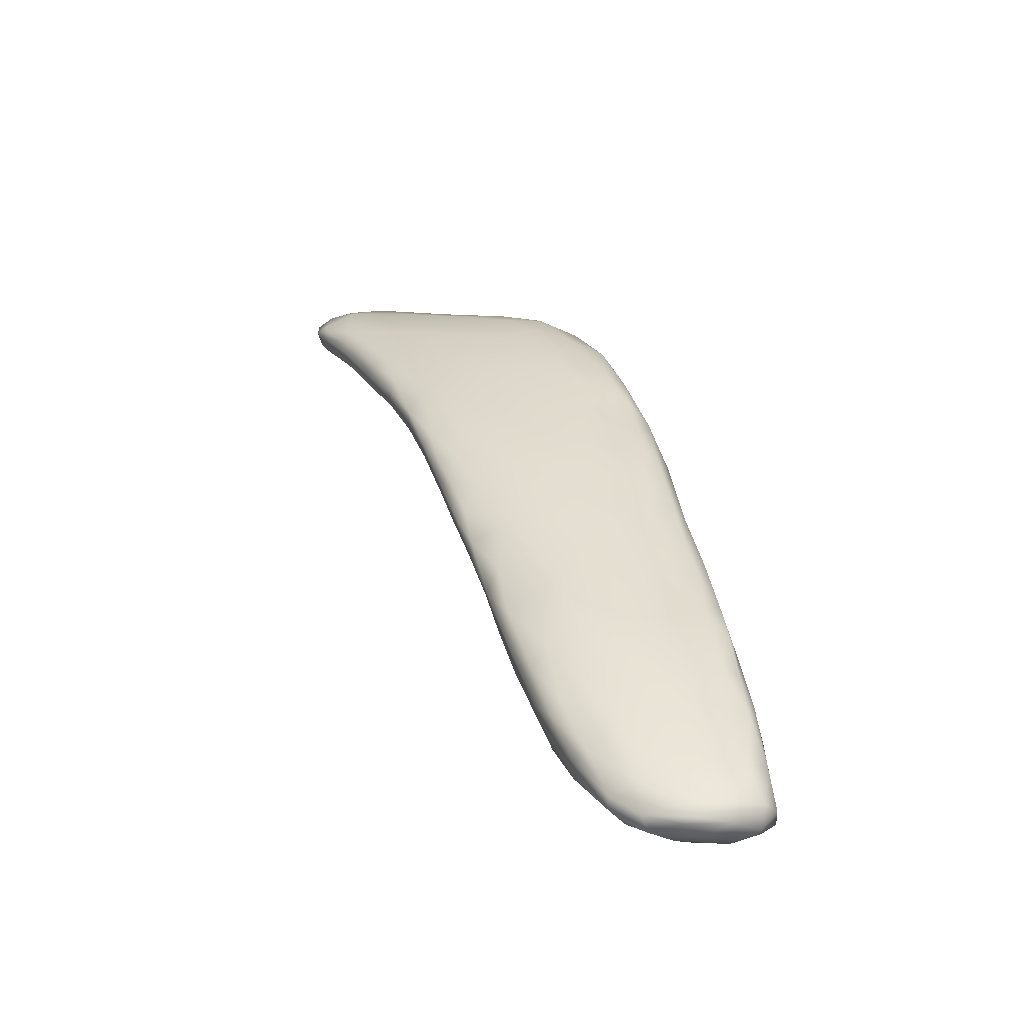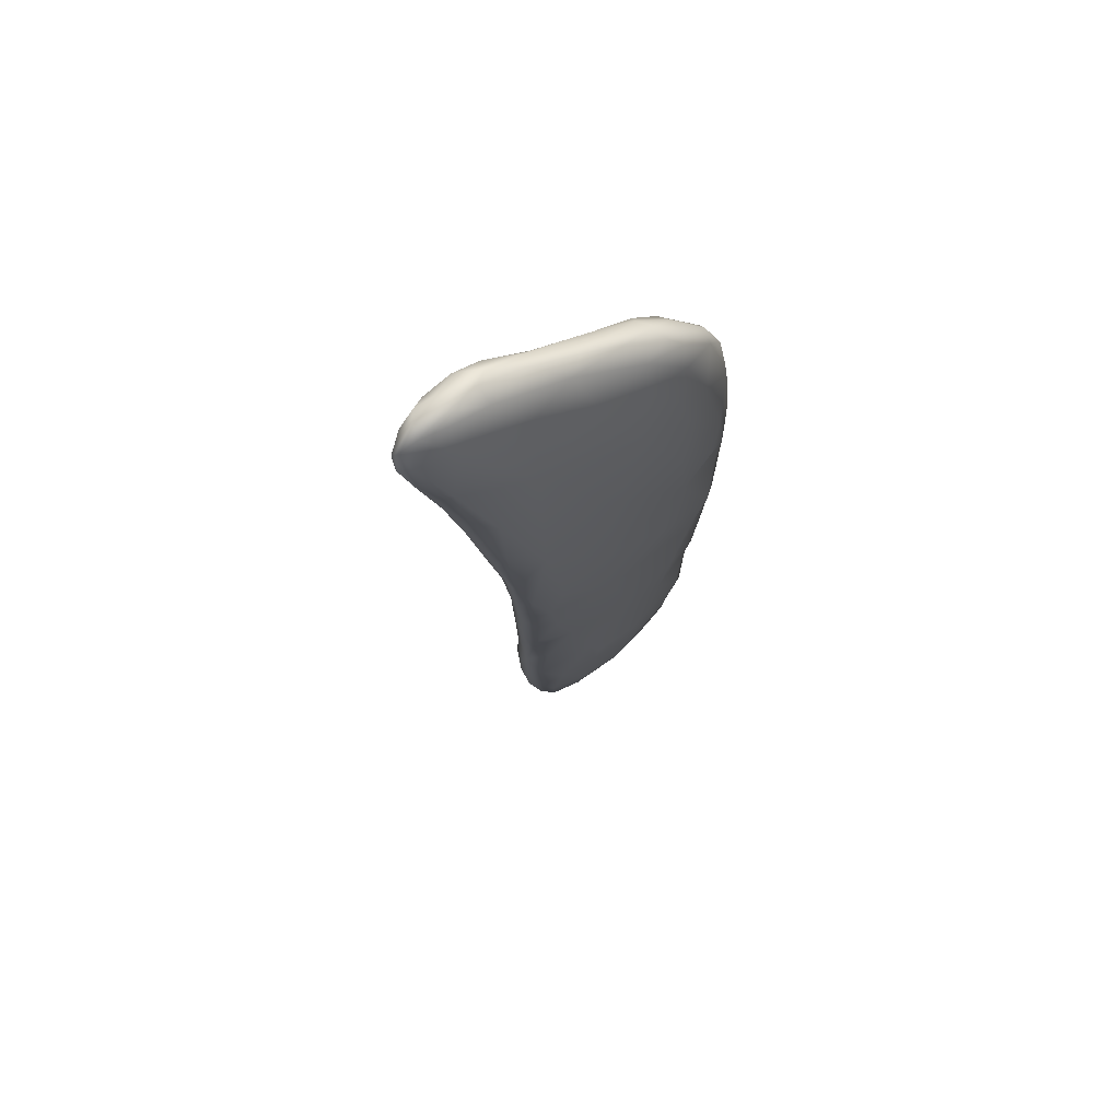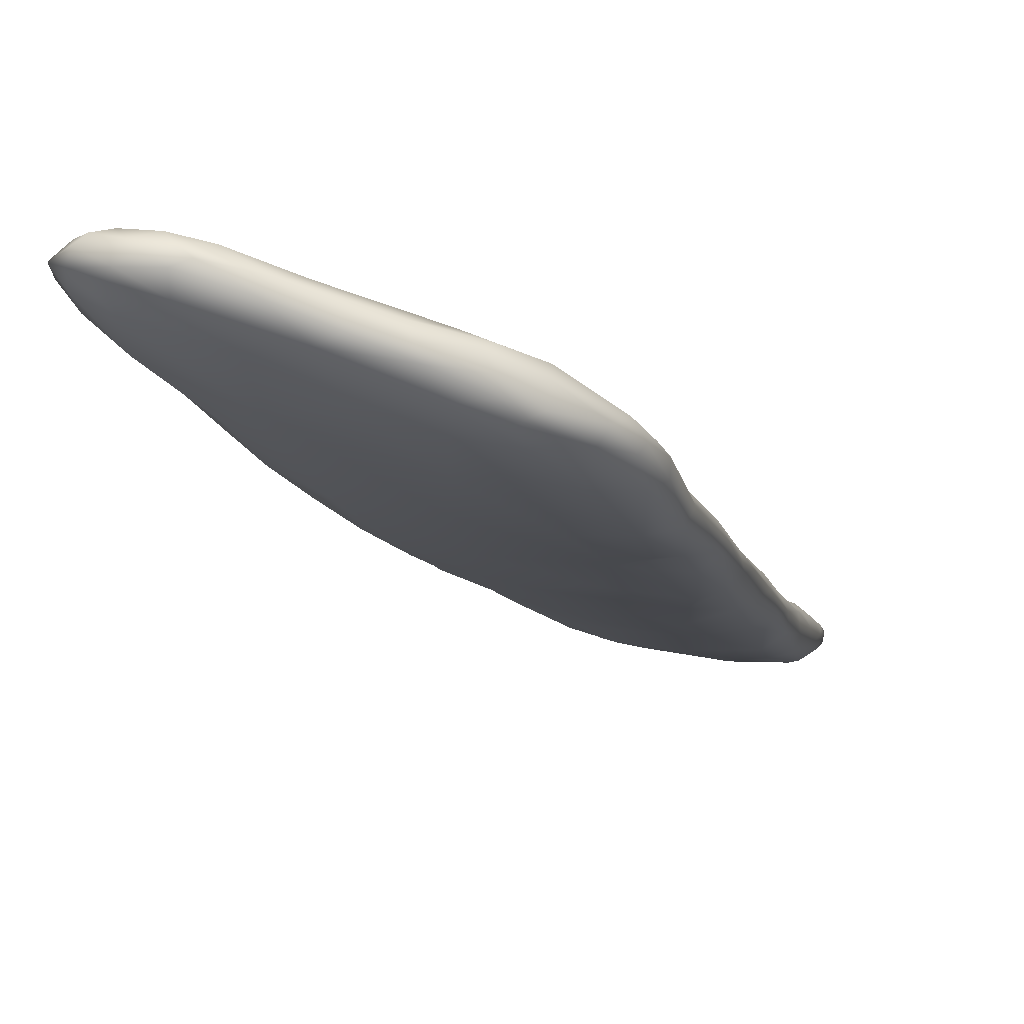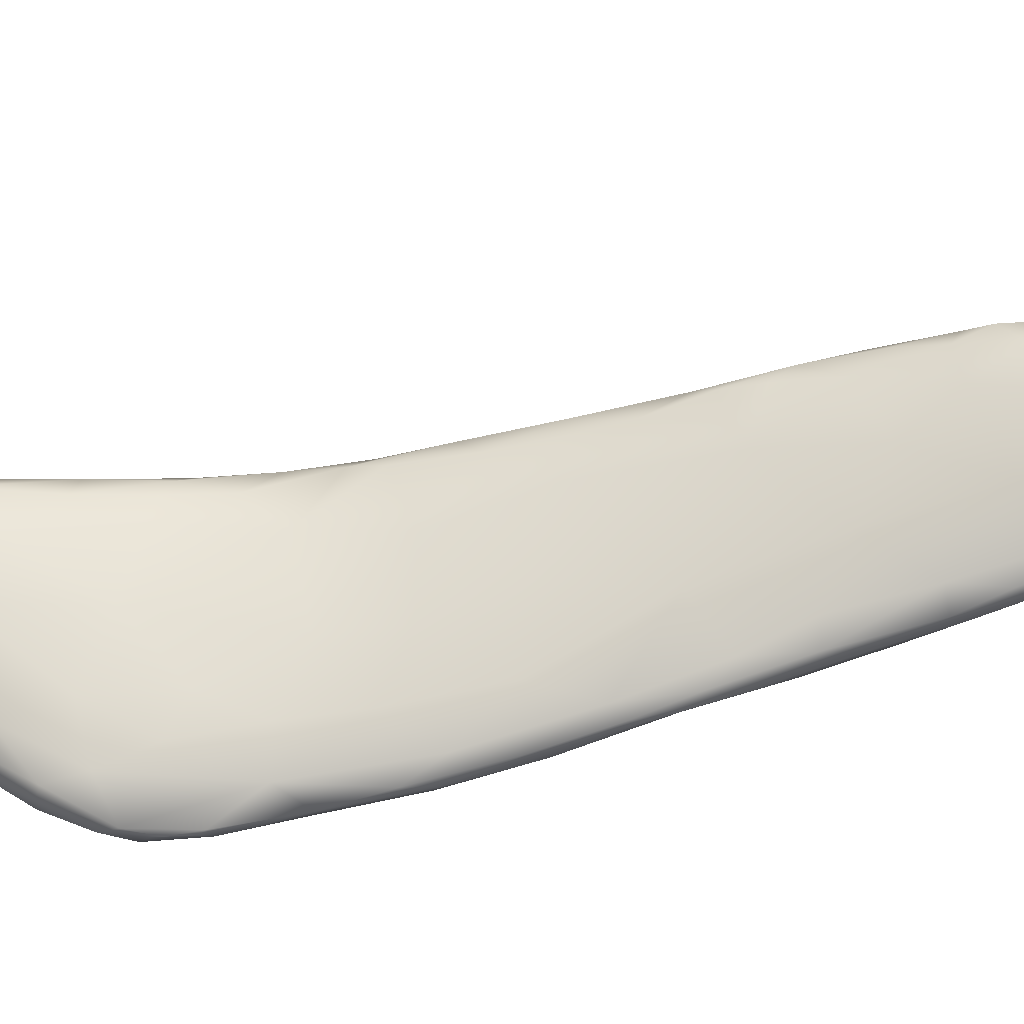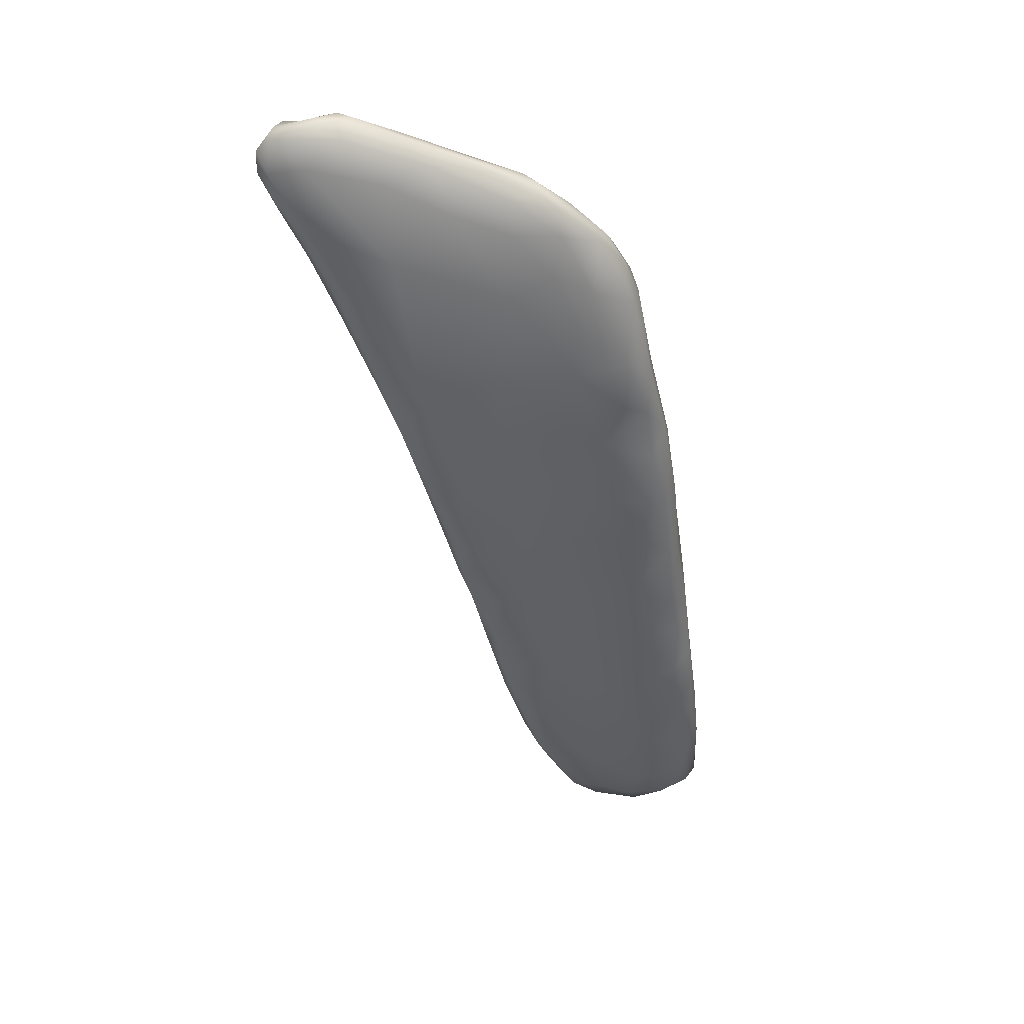
<metadata>
{"format":"obj","ext":"obj","renderer":"f3d","projection":"perspective","resolution":1024,"background":"white","views":[{"elev":-70.3,"azim":-11.0,"up":"+Z"},{"elev":52.7,"azim":-51.9,"up":"+Z"},{"elev":-25.2,"azim":1.0,"up":"+Y"},{"elev":51.3,"azim":66.0,"up":"+Y"},{"elev":27.6,"azim":-15.2,"up":"+Z"}]}
</metadata>
<code>
o 1006
v 6.827 0.7367 2.957
v 6.886 0.7369 2.962
v 6.881 0.7137 2.982
v 6.935 0.7165 2.998
v 6.934 0.7516 2.98
v 6.749 0.756 2.972
v 6.812 0.7541 2.961
v 6.766 0.7845 2.973
v 6.853 0.7706 2.971
v 6.893 0.784 2.982
v 6.812 0.7254 2.98
v 6.742 0.7219 3.014
v 6.699 0.7524 3.007
v 6.959 0.7316 3.013
v 6.961 0.7523 3.009
v 6.702 0.7743 3.006
v 6.939 0.7642 2.994
v 6.808 0.7956 2.983
v 6.834 0.804 3.001
v 6.82 0.6903 3.041
v 6.904 0.683 3.053
v 6.927 0.7696 3.023
v 6.735 0.7983 3.014
v 6.943 0.693 3.079
v 6.659 0.7166 3.078
v 6.645 0.7444 3.082
v 6.956 0.7244 3.057
v 6.653 0.7786 3.097
v 6.772 0.8094 3.039
v 6.847 0.7908 3.061
v 6.7 0.7993 3.076
v 6.699 0.6743 3.131
v 6.604 0.7069 3.156
v 6.95 0.7275 3.083
v 6.768 0.7819 3.127
v 6.91 0.6444 3.154
v 6.58 0.7165 3.202
v 6.62 0.7519 3.141
v 6.91 0.7403 3.134
v 6.85 0.7575 3.144
v 6.81 0.6429 3.164
v 6.943 0.689 3.141
v 6.598 0.7494 3.2
v 6.62 0.7703 3.168
v 6.664 0.7766 3.151
v 6.925 0.6504 3.196
v 6.614 0.6841 3.175
v 6.73 0.5873 3.331
v 6.859 0.6069 3.256
v 6.654 0.6144 3.296
v 6.93 0.6921 3.193
v 6.813 0.7273 3.241
v 6.676 0.7525 3.236
v 6.899 0.6202 3.241
v 6.919 0.6503 3.261
v 6.568 0.6749 3.248
v 6.894 0.6904 3.252
v 6.614 0.7527 3.224
v 6.885 0.5906 3.325
v 6.591 0.6417 3.283
v 6.528 0.6731 3.328
v 6.548 0.7093 3.298
v 6.57 0.7285 3.283
v 6.899 0.6124 3.325
v 6.908 0.6603 3.288
v 6.843 0.5701 3.375
v 6.632 0.5908 3.368
v 6.521 0.637 3.379
v 6.529 0.7019 3.385
v 6.587 0.7207 3.341
v 6.895 0.6282 3.365
v 6.513 0.6792 3.392
v 6.693 0.7122 3.339
v 6.874 0.5763 3.417
v 6.597 0.5848 3.426
v 6.867 0.6581 3.359
v 6.76 0.6699 3.425
v 6.747 0.5463 3.477
v 6.485 0.6424 3.46
v 6.539 0.6982 3.426
v 6.874 0.5862 3.462
v 6.512 0.6823 3.481
v 6.841 0.5547 3.479
v 6.496 0.6036 3.49
v 6.857 0.5943 3.511
v 6.826 0.6211 3.498
v 6.603 0.6729 3.485
v 6.854 0.5514 3.538
v 6.486 0.6615 3.5
v 6.718 0.608 3.623
v 6.448 0.5984 3.573
v 6.817 0.5269 3.559
v 6.634 0.5285 3.567
v 6.448 0.6233 3.577
v 6.726 0.506 3.608
v 6.506 0.5557 3.595
v 6.84 0.5437 3.63
v 6.816 0.5827 3.601
v 6.49 0.6511 3.581
v 6.437 0.6259 3.643
v 6.795 0.4953 3.684
v 6.729 0.4755 3.732
v 6.82 0.5166 3.672
v 6.429 0.5683 3.644
v 6.83 0.5582 3.648
v 6.416 0.5883 3.653
v 6.41 0.5994 3.68
v 6.521 0.6217 3.687
v 6.792 0.5435 3.753
v 6.46 0.6275 3.667
v 6.536 0.4968 3.75
v 6.443 0.5362 3.707
v 6.398 0.5516 3.733
v 6.379 0.5663 3.76
v 6.794 0.479 3.828
v 6.719 0.5455 3.836
v 6.385 0.5881 3.774
v 6.612 0.5812 3.785
v 6.772 0.4644 3.812
v 6.738 0.4508 3.815
v 6.4 0.5189 3.797
v 6.811 0.5113 3.764
v 6.427 0.605 3.753
v 6.625 0.4604 3.834
v 6.368 0.5358 3.807
v 6.813 0.5269 3.738
v 6.635 0.4312 3.958
v 6.735 0.4416 3.914
v 6.38 0.5808 3.863
v 6.476 0.4615 3.925
v 6.405 0.4936 3.869
v 6.347 0.5136 3.883
v 6.339 0.5352 3.872
v 6.344 0.5542 3.864
v 6.596 0.5476 3.917
v 6.347 0.5617 3.905
v 6.759 0.4438 3.964
v 6.787 0.494 3.86
v 6.751 0.4994 3.941
v 6.485 0.5743 3.868
v 6.306 0.5412 3.973
v 6.768 0.4618 3.957
v 6.298 0.5071 3.983
v 6.303 0.5262 3.971
v 6.331 0.4714 4.052
v 6.403 0.5514 4
v 6.32 0.547 4.038
v 6.716 0.4185 4.011
v 6.752 0.4668 4.006
v 6.665 0.5117 3.999
v 6.672 0.4082 4.029
v 6.581 0.4026 4.1
v 6.453 0.4319 4.098
v 6.259 0.5278 4.077
v 6.546 0.5296 4.031
v 6.668 0.3946 4.118
v 6.257 0.4869 4.109
v 6.257 0.5086 4.082
v 6.625 0.4987 4.114
v 6.265 0.5419 4.103
v 6.714 0.4127 4.103
v 6.283 0.5475 4.129
v 6.465 0.3979 4.256
v 6.725 0.4372 4.104
v 6.685 0.469 4.143
v 6.318 0.5458 4.156
v 6.575 0.3872 4.197
v 6.202 0.5167 4.209
v 6.55 0.5069 4.186
v 6.212 0.5377 4.207
v 6.669 0.3919 4.232
v 6.217 0.4921 4.192
v 6.591 0.4893 4.242
v 6.411 0.53 4.232
v 6.693 0.4117 4.22
v 6.278 0.4409 4.316
v 6.229 0.4747 4.226
v 6.236 0.5469 4.231
v 6.602 0.382 4.258
v 6.694 0.4335 4.23
v 6.532 0.3816 4.293
v 6.693 0.4274 4.24
v 6.18 0.4929 4.278
v 6.651 0.4341 4.322
v 6.193 0.5474 4.286
v 6.153 0.5134 4.317
v 6.154 0.5378 4.338
v 6.678 0.4275 4.279
v 6.584 0.4703 4.331
v 6.168 0.5548 4.368
v 6.542 0.3791 4.361
v 6.614 0.3903 4.342
v 6.658 0.4009 4.303
v 6.668 0.4187 4.292
v 6.108 0.5162 4.402
v 6.495 0.5013 4.317
v 6.263 0.5463 4.326
v 6.467 0.3904 4.365
v 6.145 0.4803 4.375
v 6.135 0.4987 4.363
v 6.372 0.4106 4.401
v 6.632 0.4129 4.347
v 6.54 0.3878 4.404
v 6.145 0.4689 4.479
v 6.571 0.4584 4.392
v 6.476 0.4846 4.42
v 6.324 0.5305 4.41
v 6.093 0.5368 4.439
v 6.463 0.3982 4.423
v 6.565 0.4019 4.4
v 6.1 0.5044 4.421
v 6.079 0.5206 4.461
v 6.104 0.5487 4.448
v 6.172 0.5511 4.459
v 6.517 0.4011 4.429
v 6.265 0.4395 4.453
v 6.573 0.4345 4.399
v 6.516 0.4607 4.432
v 6.515 0.4212 4.441
v 6.5 0.4456 4.449
v 6.093 0.5053 4.465
v 6.424 0.4655 4.477
v 6.079 0.5292 4.489
v 6.445 0.4207 4.464
v 6.338 0.4319 4.481
v 6.436 0.4403 4.474
v 6.078 0.5175 4.5
v 6.334 0.5026 4.49
v 6.104 0.5355 4.515
v 6.37 0.4408 4.495
v 6.1 0.4985 4.522
v 6.235 0.5319 4.511
v 6.204 0.4611 4.525
v 6.289 0.4627 4.526
v 6.141 0.4792 4.526
v 6.367 0.4575 4.499
v 6.303 0.4862 4.523
v 6.249 0.5163 4.535
v 6.108 0.514 4.538
v 6.15 0.5337 4.538
v 6.15 0.4879 4.542
v 6.198 0.5233 4.549
v 6.204 0.4821 4.55
v 6.228 0.4917 4.552
v 6.21 0.5062 4.556
v 6.124 0.5265 4.542
v 6.173 0.4995 4.552
v 6.16 0.5193 4.542
f 1 2 3
f 3 2 4
f 4 2 5
f 1 6 7
f 2 1 7
f 8 7 6
f 9 2 7
f 9 5 2
f 9 7 8
f 5 9 10
f 11 1 3
f 6 12 13
f 11 12 6
f 4 5 14
f 1 11 6
f 15 14 5
f 6 13 16
f 17 15 5
f 6 16 8
f 10 17 5
f 8 18 9
f 18 10 9
f 10 18 19
f 11 3 20
f 4 21 3
f 11 20 12
f 22 17 10
f 15 17 22
f 16 23 8
f 23 18 8
f 22 10 19
f 19 18 23
f 21 20 3
f 4 14 24
f 12 25 13
f 25 26 13
f 27 14 15
f 13 26 16
f 26 28 16
f 16 28 23
f 19 23 29
f 4 24 21
f 22 19 30
f 23 31 29
f 19 29 30
f 25 12 32
f 20 32 12
f 24 14 27
f 25 33 26
f 27 15 34
f 22 34 15
f 31 23 28
f 30 29 35
f 36 21 24
f 26 33 37
f 28 26 38
f 22 39 34
f 39 22 30
f 30 35 40
f 20 41 32
f 21 41 20
f 21 36 41
f 24 27 42
f 38 26 37
f 38 43 28
f 44 28 43
f 40 39 30
f 28 44 45
f 31 28 45
f 29 31 35
f 46 36 24
f 47 25 32
f 47 33 25
f 31 45 35
f 48 41 49
f 41 36 49
f 32 41 50
f 34 51 42
f 34 39 51
f 27 34 42
f 40 52 39
f 35 45 53
f 36 54 49
f 55 42 51
f 40 35 52
f 41 48 50
f 36 46 54
f 46 24 42
f 47 56 33
f 33 56 37
f 38 37 43
f 52 57 39
f 43 58 44
f 53 52 35
f 59 49 54
f 47 32 60
f 60 32 50
f 39 57 51
f 45 44 58
f 45 58 53
f 60 56 47
f 42 55 46
f 56 61 37
f 37 62 43
f 62 63 43
f 43 63 58
f 64 59 54
f 64 54 46
f 55 51 65
f 62 37 61
f 49 66 48
f 49 59 66
f 48 67 50
f 68 56 60
f 46 55 64
f 57 65 51
f 62 69 63
f 63 70 58
f 53 58 70
f 71 64 55
f 68 61 56
f 71 55 65
f 61 72 62
f 63 69 70
f 53 73 52
f 74 66 59
f 59 64 74
f 50 75 60
f 76 65 57
f 52 77 76
f 76 57 52
f 73 77 52
f 53 70 73
f 66 78 48
f 60 75 68
f 50 67 75
f 68 79 61
f 61 79 72
f 72 69 62
f 69 80 70
f 64 71 81
f 69 82 80
f 66 83 78
f 67 48 75
f 74 64 81
f 79 68 84
f 76 85 71
f 76 71 65
f 76 77 86
f 87 77 73
f 70 80 87
f 73 70 87
f 83 66 74
f 68 75 84
f 74 81 88
f 86 85 76
f 72 89 69
f 77 87 90
f 79 84 91
f 71 85 81
f 79 89 72
f 90 86 77
f 69 89 82
f 80 82 87
f 83 92 78
f 48 78 75
f 75 78 93
f 88 83 74
f 94 89 79
f 78 92 95
f 91 94 79
f 78 95 93
f 83 88 92
f 96 84 75
f 88 81 97
f 98 85 86
f 89 99 82
f 82 99 87
f 84 96 91
f 85 97 81
f 89 94 100
f 89 100 99
f 95 101 102
f 92 88 103
f 96 104 91
f 85 105 97
f 91 106 94
f 105 85 98
f 86 90 98
f 107 100 94
f 99 108 87
f 90 87 108
f 95 92 101
f 93 96 75
f 106 91 104
f 107 94 106
f 98 90 109
f 99 100 110
f 95 102 111
f 93 95 111
f 101 92 103
f 103 88 97
f 112 104 96
f 104 113 106
f 113 114 106
f 114 107 106
f 105 98 109
f 110 108 99
f 101 103 115
f 104 112 113
f 116 109 90
f 117 100 107
f 90 118 116
f 101 119 102
f 102 119 120
f 96 111 112
f 96 93 111
f 112 121 113
f 103 97 122
f 108 118 90
f 100 123 110
f 102 124 111
f 102 120 124
f 119 101 115
f 112 111 121
f 125 114 113
f 114 117 107
f 100 117 123
f 110 123 108
f 103 122 115
f 113 121 125
f 122 97 126
f 97 105 126
f 126 105 109
f 120 127 124
f 120 128 127
f 123 117 129
f 120 119 128
f 124 130 111
f 111 131 121
f 125 132 133
f 121 132 125
f 125 133 114
f 133 134 114
f 117 114 134
f 118 135 116
f 136 129 117
f 119 115 137
f 122 126 138
f 126 109 138
f 139 109 116
f 117 134 136
f 123 129 140
f 123 140 108
f 124 127 130
f 128 119 137
f 132 121 131
f 115 122 138
f 109 139 138
f 141 136 134
f 111 130 131
f 142 115 138
f 133 132 143
f 143 144 133
f 133 144 134
f 144 141 134
f 115 142 137
f 132 145 143
f 145 132 131
f 140 135 118
f 129 136 146
f 136 147 146
f 140 118 108
f 128 148 127
f 137 148 128
f 139 149 138
f 116 150 139
f 150 116 135
f 136 141 147
f 127 151 152
f 127 148 151
f 127 153 130
f 142 138 149
f 144 154 141
f 146 140 129
f 153 127 152
f 131 130 145
f 140 155 135
f 150 135 155
f 140 146 155
f 152 151 156
f 145 157 143
f 143 158 144
f 158 154 144
f 155 159 150
f 160 141 154
f 141 160 147
f 156 151 148
f 161 156 148
f 161 148 137
f 130 153 145
f 143 157 158
f 147 160 162
f 163 153 152
f 137 142 164
f 149 164 142
f 159 165 150
f 165 139 150
f 146 147 166
f 147 162 166
f 152 156 167
f 161 137 164
f 139 165 149
f 168 154 158
f 159 155 169
f 154 168 170
f 160 154 170
f 152 167 163
f 171 156 161
f 157 172 158
f 149 165 164
f 159 173 165
f 174 169 155
f 155 146 174
f 164 175 161
f 153 176 145
f 145 177 157
f 168 158 172
f 146 166 174
f 160 170 178
f 160 178 162
f 167 156 179
f 177 145 176
f 165 180 164
f 181 163 167
f 175 171 161
f 157 177 172
f 164 180 182
f 159 169 173
f 167 179 181
f 175 164 182
f 172 177 183
f 184 180 165
f 170 185 178
f 156 171 179
f 172 183 168
f 183 186 168
f 187 168 186
f 168 187 170
f 187 185 170
f 162 178 166
f 153 163 176
f 182 180 188
f 180 184 188
f 189 165 173
f 178 185 190
f 179 191 181
f 171 192 179
f 193 192 171
f 193 171 175
f 175 194 193
f 194 175 182
f 194 182 188
f 165 189 184
f 187 186 195
f 169 174 196
f 169 196 173
f 178 190 197
f 166 178 197
f 179 192 191
f 181 198 163
f 199 177 176
f 183 177 199
f 186 183 200
f 200 195 186
f 173 196 189
f 181 191 198
f 176 163 201
f 166 197 174
f 185 187 190
f 163 198 201
f 194 202 193
f 183 199 200
f 191 192 203
f 193 202 192
f 199 176 204
f 188 184 194
f 184 202 194
f 205 184 189
f 196 206 189
f 174 207 196
f 187 195 208
f 207 174 197
f 191 209 198
f 191 203 209
f 210 203 192
f 202 210 192
f 200 199 211
f 195 211 212
f 195 200 211
f 205 189 206
f 187 208 213
f 187 213 190
f 214 197 190
f 203 215 209
f 198 209 201
f 210 215 203
f 176 201 216
f 216 204 176
f 202 184 217
f 210 202 217
f 217 184 205
f 205 218 217
f 205 206 218
f 212 208 195
f 190 213 214
f 219 215 210
f 219 217 220
f 219 210 217
f 199 204 221
f 211 199 221
f 217 218 220
f 212 211 221
f 218 206 222
f 206 196 207
f 223 208 212
f 208 223 213
f 197 214 207
f 224 209 215
f 215 219 224
f 201 225 216
f 209 225 201
f 224 219 226
f 220 226 219
f 212 221 227
f 218 222 220
f 212 227 223
f 228 206 207
f 229 213 223
f 213 229 214
f 209 224 225
f 230 225 224
f 224 226 230
f 204 231 221
f 220 222 226
f 221 231 227
f 228 222 206
f 207 214 232
f 233 204 216
f 225 233 216
f 234 233 225
f 230 234 225
f 233 235 204
f 230 226 236
f 231 204 235
f 226 222 236
f 222 237 236
f 237 228 238
f 222 228 237
f 227 239 223
f 223 239 229
f 232 228 207
f 214 240 232
f 234 236 237
f 234 230 236
f 235 241 231
f 241 239 231
f 227 231 239
f 238 228 232
f 240 242 232
f 240 214 229
f 233 234 243
f 241 235 233
f 243 241 233
f 243 234 244
f 237 244 234
f 244 237 245
f 237 238 245
f 245 238 242
f 239 246 229
f 238 232 242
f 229 246 240
f 243 247 241
f 244 247 243
f 239 241 247
f 247 248 239
f 248 246 239
f 245 248 247
f 247 244 245
f 245 242 248
f 248 240 246
f 242 240 248

</code>
